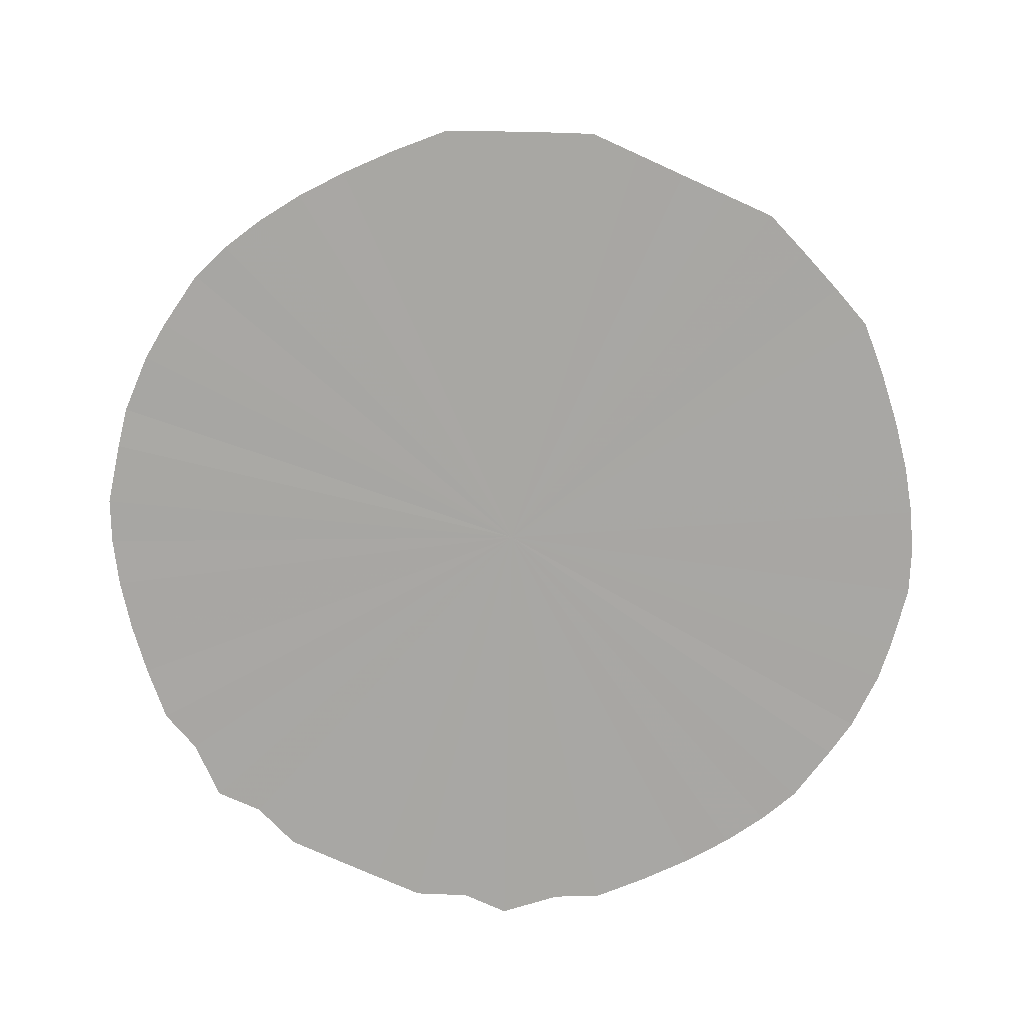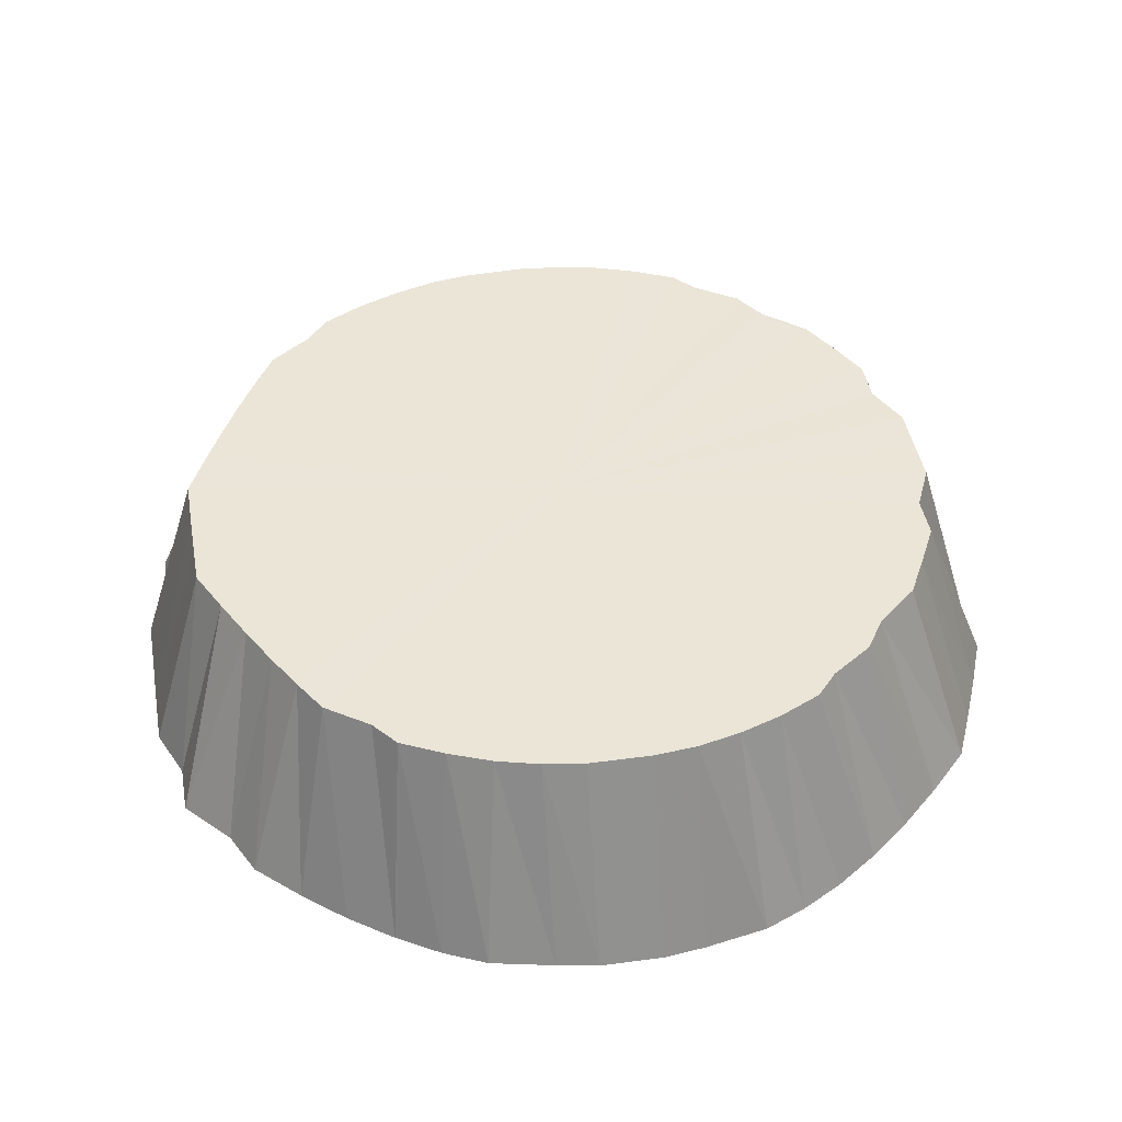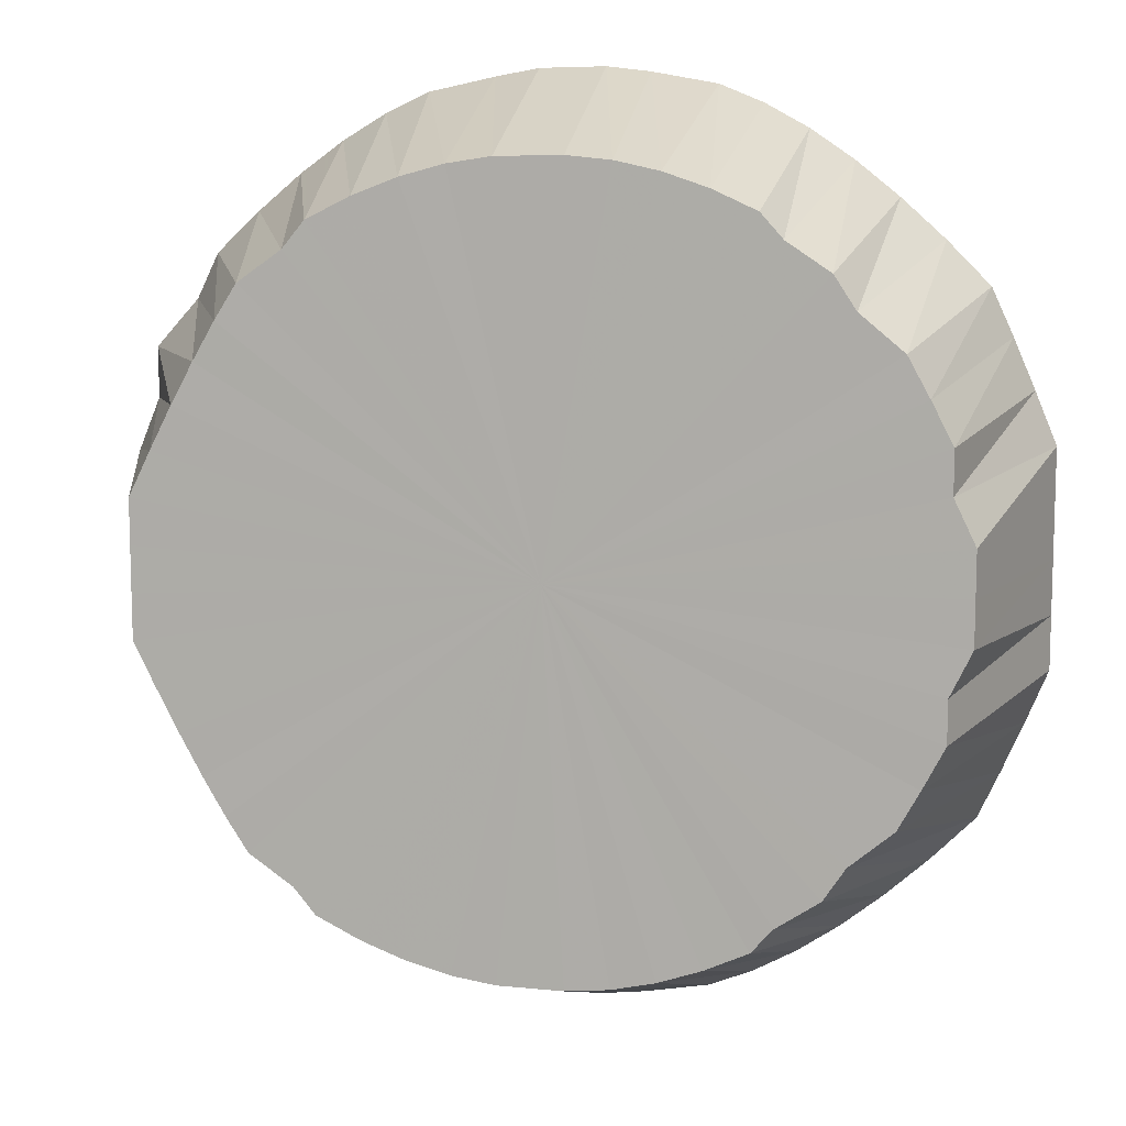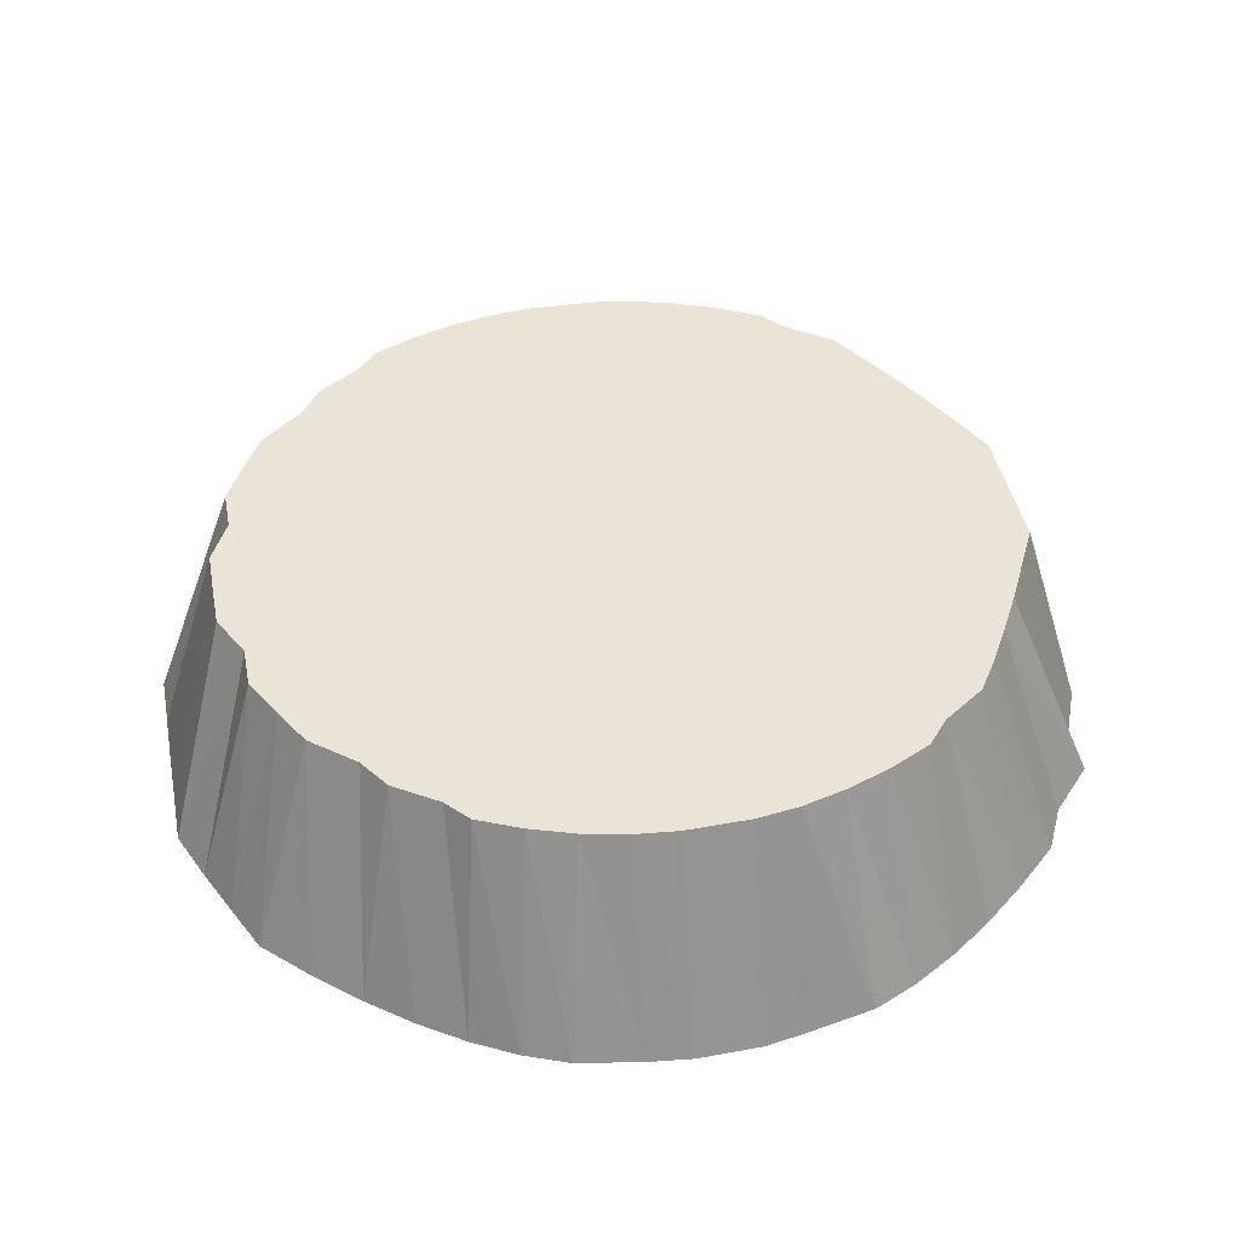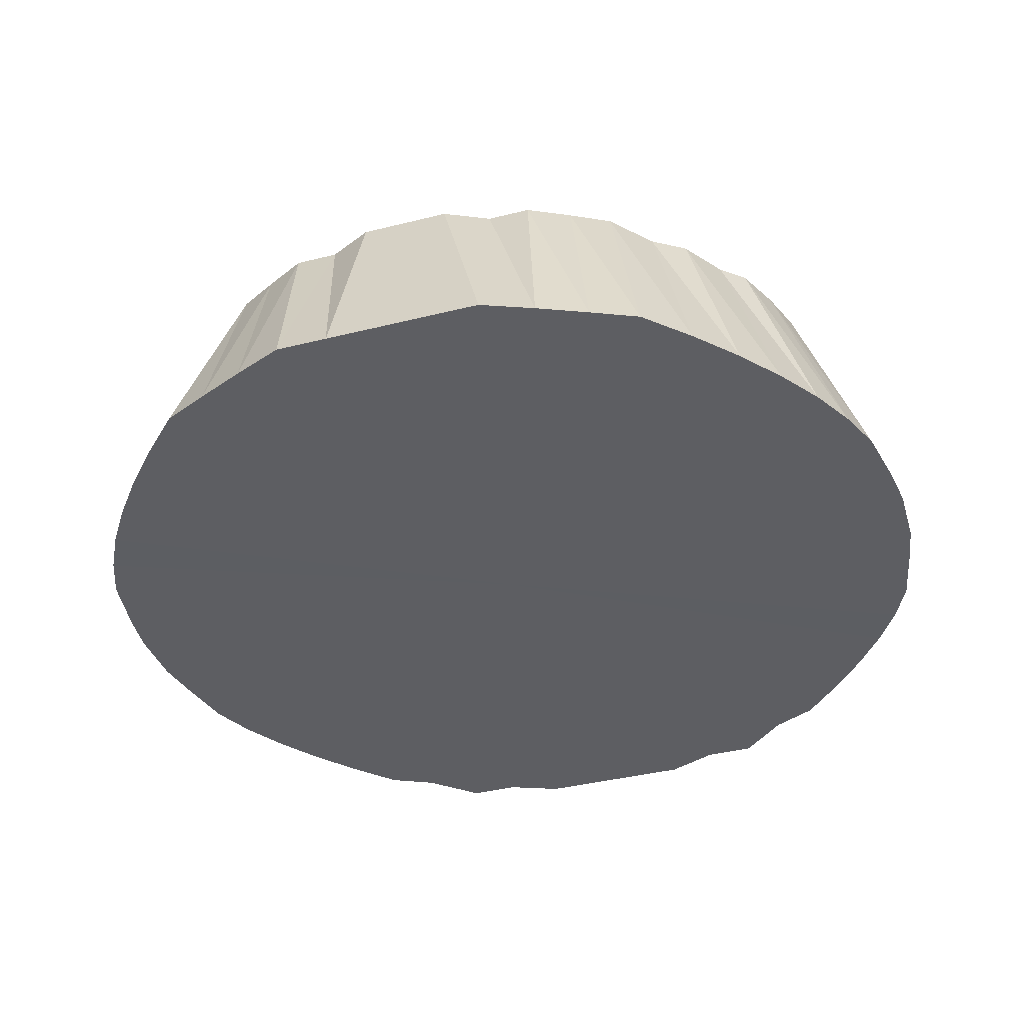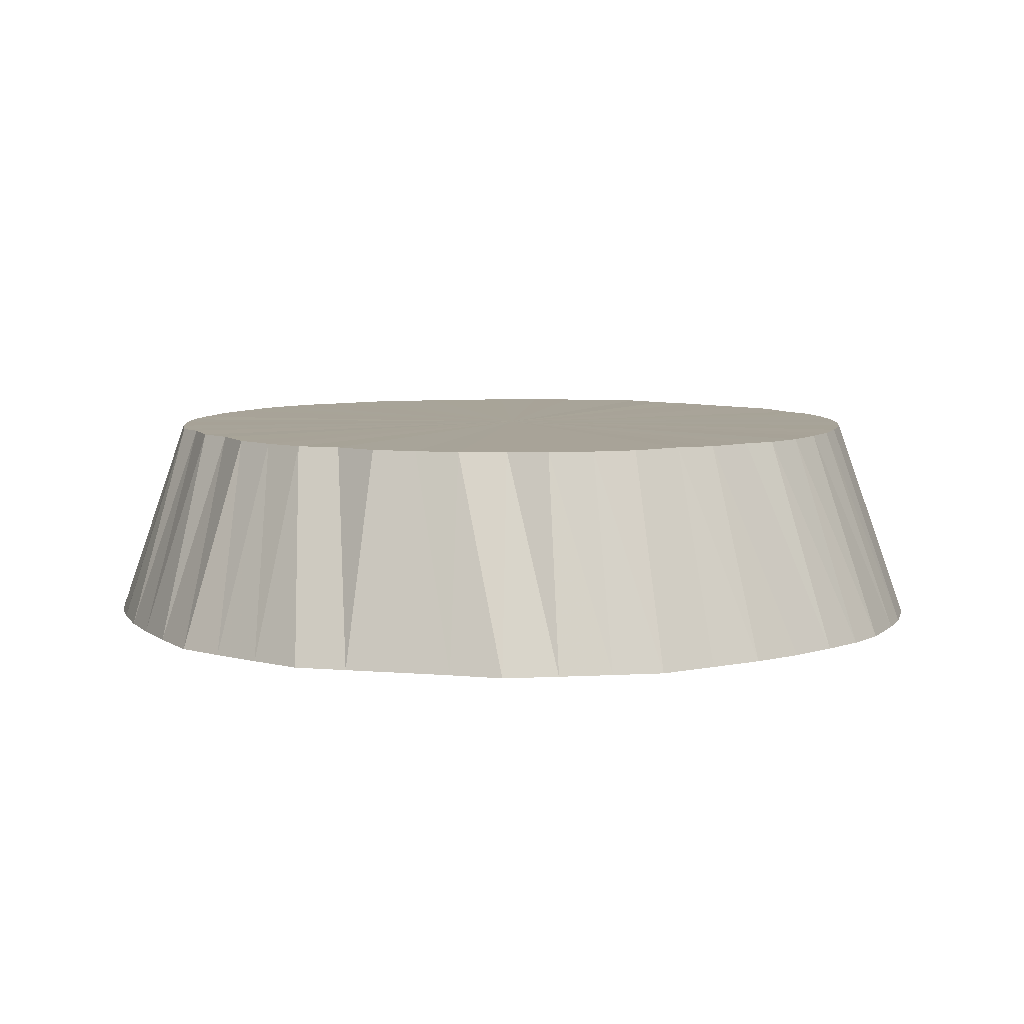
<metadata>
{"format":"obj","ext":"obj","renderer":"f3d","projection":"perspective","resolution":1024,"background":"white","views":[{"elev":-74.5,"azim":-114.4,"up":"+Y"},{"elev":44.3,"azim":169.8,"up":"+Y"},{"elev":10.4,"azim":-169.2,"up":"+Z"},{"elev":42.8,"azim":-11.0,"up":"+Y"},{"elev":-38.6,"azim":-72.5,"up":"+Y"},{"elev":7.0,"azim":-75.4,"up":"+Y"}]}
</metadata>
<code>
o 22958
v 2166 1877 7.627
v 2166 1877 7.606
v 2166 1877 7.627
v 2166 1877 7.602
v 2166 1877 7.627
v 2166 1877 7.652
v 2166 1877 7.627
v 2166 1877 7.648
v 2166 1877 7.677
v 2166 1877 7.652
v 2166 1877 7.585
v 2166 1877 7.577
v 2166 1877 7.602
v 2166 1877 7.669
v 2166 1877 7.677
v 2166 1877 7.701
v 2166 1877 7.565
v 2166 1877 7.577
v 2166 1877 7.552
v 2166 1877 7.689
v 2166 1877 7.724
v 2166 1877 7.701
v 2166 1877 7.546
v 2166 1877 7.529
v 2166 1877 7.552
v 2166 1877 7.708
v 2166 1877 7.724
v 2166 1877 7.746
v 2166 1877 7.527
v 2166 1877 7.529
v 2166 1877 7.508
v 2166 1877 7.726
v 2166 1877 7.766
v 2166 1877 7.746
v 2166 1877 7.511
v 2166 1877 7.487
v 2166 1877 7.508
v 2166 1877 7.743
v 2166 1877 7.766
v 2166 1877 7.784
v 2166 1877 7.496
v 2166 1877 7.487
v 2166 1877 7.469
v 2166 1877 7.758
v 2166 1877 7.8
v 2166 1877 7.784
v 2166 1877 7.482
v 2166 1877 7.453
v 2166 1877 7.469
v 2166 1877 7.771
v 2166 1877 7.8
v 2166 1877 7.814
v 2166 1877 7.471
v 2166 1877 7.453
v 2166 1877 7.44
v 2166 1877 7.782
v 2166 1877 7.824
v 2166 1877 7.814
v 2166 1877 7.462
v 2166 1877 7.429
v 2166 1877 7.44
v 2166 1877 7.792
v 2166 1877 7.824
v 2166 1877 7.833
v 2166 1877 7.455
v 2166 1877 7.429
v 2166 1877 7.421
v 2166 1877 7.798
v 2166 1877 7.838
v 2166 1877 7.833
v 2166 1877 7.451
v 2166 1877 7.416
v 2166 1877 7.421
v 2166 1877 7.803
v 2166 1877 7.838
v 2166 1877 7.84
v 2166 1877 7.449
v 2166 1877 7.416
v 2166 1877 7.413
v 2166 1877 7.804
v 2166 1877 7.839
v 2166 1877 7.84
v 2166 1877 7.45
v 2166 1877 7.414
v 2166 1877 7.413
v 2166 1877 7.804
v 2166 1877 7.839
v 2166 1877 7.836
v 2166 1877 7.453
v 2166 1877 7.414
v 2166 1877 7.418
v 2166 1877 7.801
v 2166 1877 7.829
v 2166 1877 7.836
v 2166 1877 7.458
v 2166 1877 7.425
v 2166 1877 7.418
v 2166 1877 7.795
v 2166 1877 7.829
v 2166 1877 7.819
v 2166 1877 7.466
v 2166 1877 7.425
v 2166 1877 7.434
v 2166 1877 7.787
v 2166 1877 7.807
v 2166 1877 7.819
v 2166 1877 7.476
v 2166 1877 7.446
v 2166 1877 7.434
v 2166 1877 7.777
v 2166 1877 7.807
v 2166 1877 7.792
v 2166 1877 7.489
v 2166 1877 7.446
v 2166 1877 7.461
v 2166 1877 7.765
v 2166 1877 7.775
v 2166 1877 7.792
v 2166 1877 7.503
v 2166 1877 7.478
v 2166 1877 7.461
v 2166 1877 7.751
v 2166 1877 7.775
v 2166 1877 7.756
v 2166 1877 7.519
v 2166 1877 7.478
v 2166 1877 7.497
v 2166 1877 7.735
v 2166 1877 7.735
v 2166 1877 7.756
v 2166 1877 7.536
v 2166 1877 7.518
v 2166 1877 7.497
v 2166 1877 7.717
v 2166 1877 7.735
v 2166 1877 7.713
v 2166 1877 7.555
v 2166 1877 7.518
v 2166 1877 7.541
v 2166 1877 7.698
v 2166 1877 7.689
v 2166 1877 7.713
v 2166 1877 7.575
v 2166 1877 7.564
v 2166 1877 7.541
v 2166 1877 7.679
v 2166 1877 7.689
v 2166 1877 7.664
v 2166 1877 7.595
v 2166 1877 7.564
v 2166 1877 7.589
v 2166 1877 7.616
v 2166 1877 7.589
v 2166 1877 7.614
v 2166 1877 7.637
v 2166 1877 7.614
v 2166 1877 7.639
v 2166 1877 7.658
v 2166 1877 7.639
v 2166 1877 7.664
v 2166 1877 7.627
v 2166 1877 7.602
v 2166 1877 7.627
v 2166 1877 7.577
v 2166 1877 7.652
v 2166 1877 7.552
v 2166 1877 7.677
v 2166 1877 7.529
v 2166 1877 7.701
v 2166 1877 7.508
v 2166 1877 7.724
v 2166 1877 7.487
v 2166 1877 7.746
v 2166 1877 7.469
v 2166 1877 7.766
v 2166 1877 7.453
v 2166 1877 7.784
v 2166 1877 7.44
v 2166 1877 7.8
v 2166 1877 7.429
v 2166 1877 7.814
v 2166 1877 7.421
v 2166 1877 7.824
v 2166 1877 7.416
v 2166 1877 7.833
v 2166 1877 7.413
v 2166 1877 7.838
v 2166 1877 7.414
v 2166 1877 7.84
v 2166 1877 7.418
v 2166 1877 7.839
v 2166 1877 7.425
v 2166 1877 7.836
v 2166 1877 7.434
v 2166 1877 7.829
v 2166 1877 7.446
v 2166 1877 7.819
v 2166 1877 7.461
v 2166 1877 7.807
v 2166 1877 7.478
v 2166 1877 7.792
v 2166 1877 7.497
v 2166 1877 7.775
v 2166 1877 7.518
v 2166 1877 7.756
v 2166 1877 7.541
v 2166 1877 7.735
v 2166 1877 7.564
v 2166 1877 7.713
v 2166 1877 7.689
v 2166 1877 7.589
v 2166 1877 7.664
v 2166 1877 7.614
v 2166 1877 7.639
f 1 2 3
f 2 4 5
f 1 5 6
f 1 7 2
f 8 6 9
f 8 1 10
f 8 7 1
f 11 12 4
f 2 11 13
f 2 7 11
f 14 8 15
f 14 7 8
f 14 9 16
f 11 17 18
f 11 7 17
f 17 19 12
f 20 16 21
f 20 14 22
f 20 7 14
f 23 24 19
f 17 23 25
f 17 7 23
f 26 20 27
f 26 7 20
f 26 21 28
f 23 29 30
f 23 7 29
f 29 31 24
f 32 28 33
f 32 26 34
f 32 7 26
f 35 36 31
f 29 35 37
f 29 7 35
f 38 32 39
f 38 7 32
f 38 33 40
f 35 41 42
f 35 7 41
f 41 43 36
f 44 40 45
f 44 38 46
f 44 7 38
f 47 48 43
f 41 47 49
f 41 7 47
f 50 44 51
f 50 7 44
f 50 45 52
f 47 53 54
f 47 7 53
f 53 55 48
f 56 52 57
f 56 50 58
f 56 7 50
f 59 60 55
f 53 59 61
f 53 7 59
f 62 56 63
f 62 7 56
f 62 57 64
f 59 65 66
f 59 7 65
f 65 67 60
f 68 64 69
f 68 62 70
f 68 7 62
f 71 72 67
f 65 71 73
f 65 7 71
f 74 68 75
f 74 7 68
f 74 69 76
f 71 77 78
f 71 7 77
f 77 79 72
f 80 76 81
f 80 74 82
f 80 7 74
f 83 84 79
f 77 83 85
f 77 7 83
f 86 80 87
f 86 7 80
f 86 81 88
f 83 89 90
f 83 7 89
f 89 91 84
f 92 88 93
f 92 86 94
f 92 7 86
f 95 96 91
f 89 95 97
f 89 7 95
f 98 92 99
f 98 7 92
f 98 93 100
f 95 101 102
f 95 7 101
f 101 103 96
f 104 100 105
f 104 98 106
f 104 7 98
f 107 108 103
f 101 107 109
f 101 7 107
f 110 104 111
f 110 7 104
f 110 105 112
f 107 113 114
f 107 7 113
f 113 115 108
f 116 112 117
f 116 110 118
f 116 7 110
f 119 120 115
f 113 119 121
f 113 7 119
f 122 116 123
f 122 7 116
f 122 117 124
f 119 125 126
f 119 7 125
f 125 127 120
f 128 124 129
f 128 122 130
f 128 7 122
f 131 132 127
f 125 131 133
f 125 7 131
f 134 128 135
f 134 7 128
f 134 129 136
f 131 137 138
f 131 7 137
f 137 139 132
f 140 136 141
f 140 134 142
f 140 7 134
f 143 144 139
f 137 143 145
f 137 7 143
f 146 140 147
f 146 7 140
f 146 141 148
f 143 7 149
f 143 149 150
f 149 151 144
f 149 7 152
f 149 152 153
f 152 154 151
f 152 7 155
f 152 155 156
f 155 157 154
f 158 148 157
f 155 7 158
f 158 7 146
f 155 158 159
f 158 146 160
f 161 162 163
f 162 164 163
f 165 161 163
f 164 166 163
f 167 165 163
f 166 168 163
f 169 167 163
f 168 170 163
f 171 169 163
f 170 172 163
f 173 171 163
f 172 174 163
f 175 173 163
f 174 176 163
f 177 175 163
f 176 178 163
f 179 177 163
f 178 180 163
f 181 179 163
f 180 182 163
f 183 181 163
f 182 184 163
f 185 183 163
f 184 186 163
f 187 185 163
f 186 188 163
f 189 187 163
f 188 190 163
f 191 189 163
f 190 192 163
f 193 191 163
f 192 194 163
f 195 193 163
f 194 196 163
f 197 195 163
f 196 198 163
f 199 197 163
f 198 200 163
f 201 199 163
f 200 202 163
f 203 201 163
f 202 204 163
f 205 203 163
f 204 206 163
f 207 205 163
f 206 208 163
f 209 207 163
f 210 209 163
f 208 211 163
f 212 210 163
f 211 213 163
f 214 212 163
f 213 214 163

</code>
